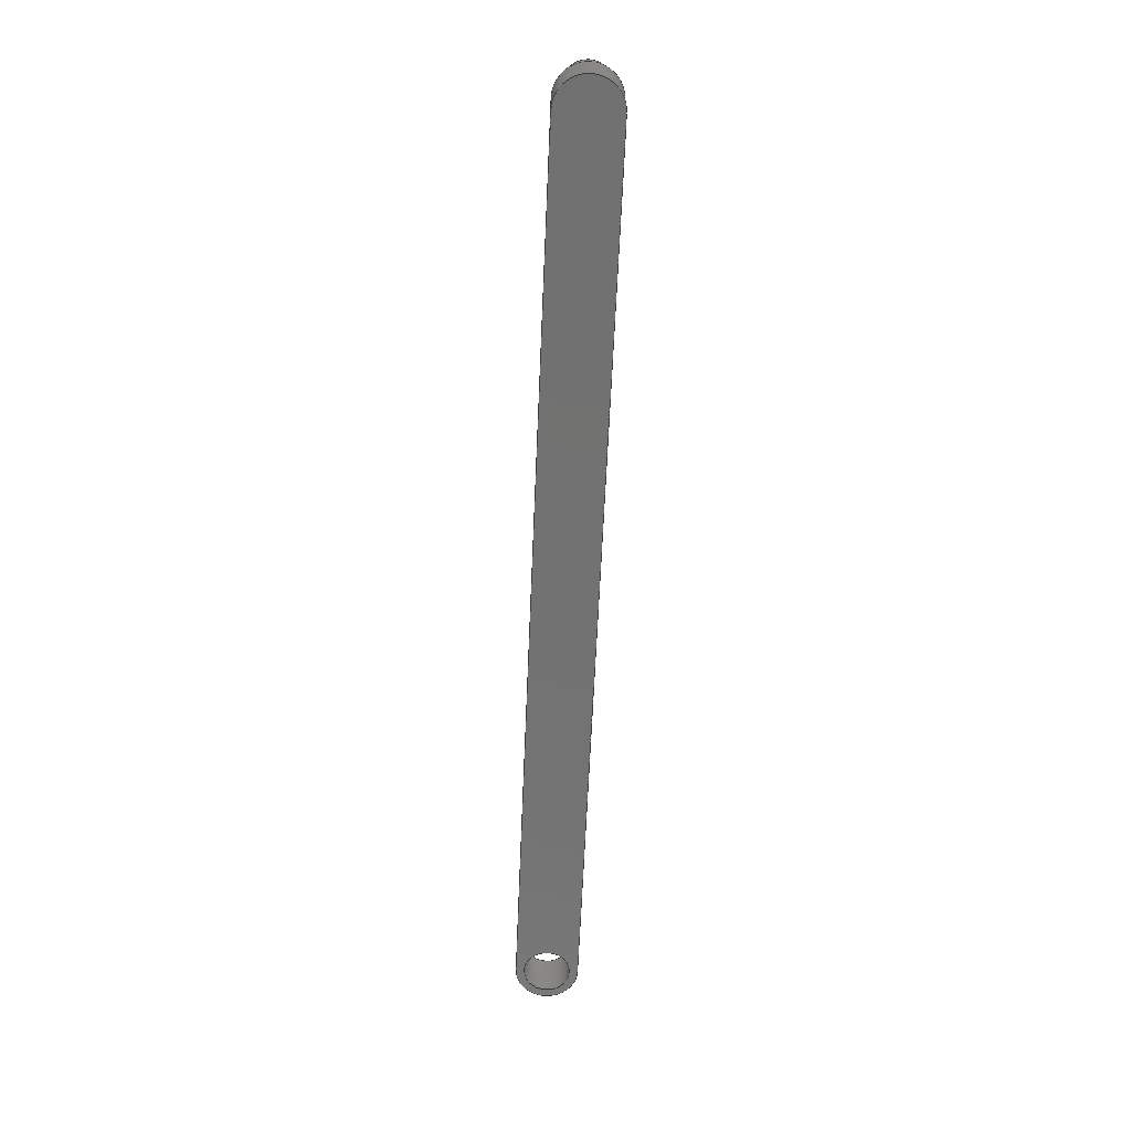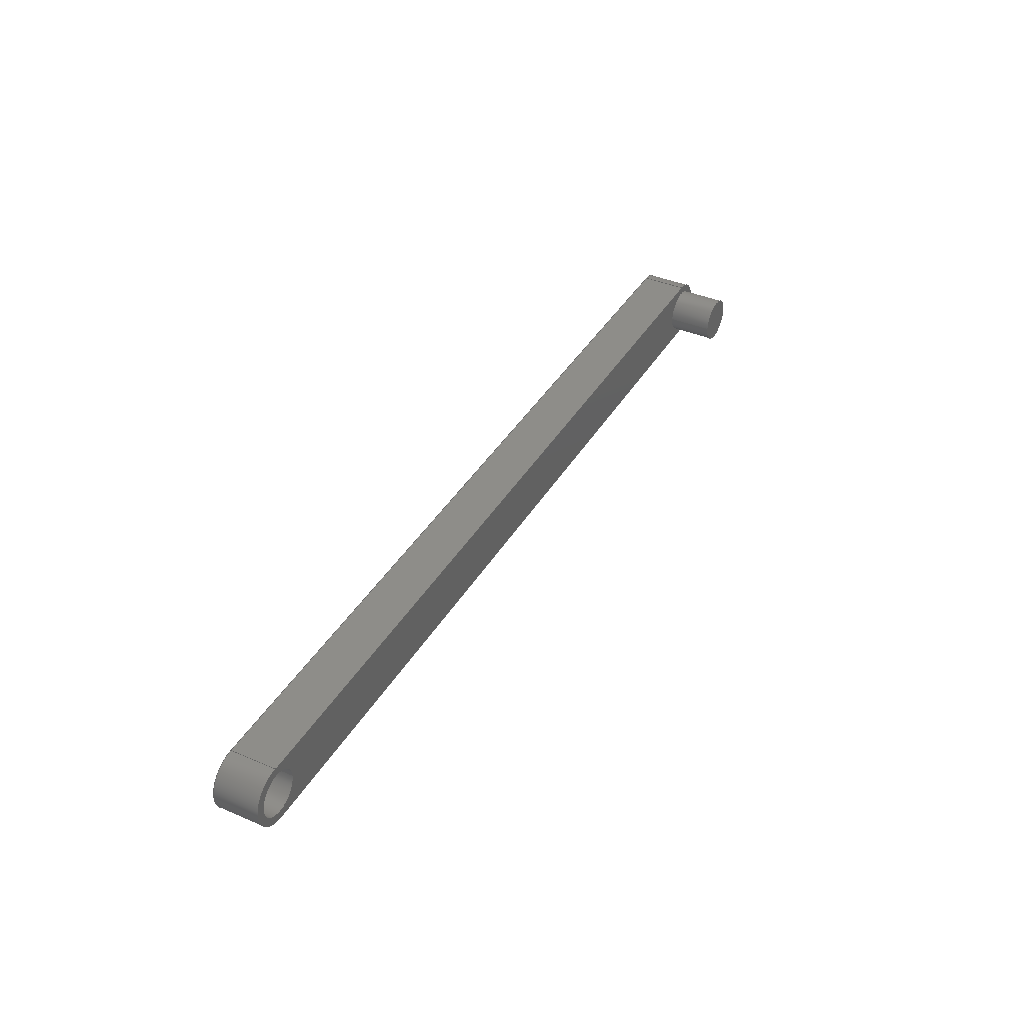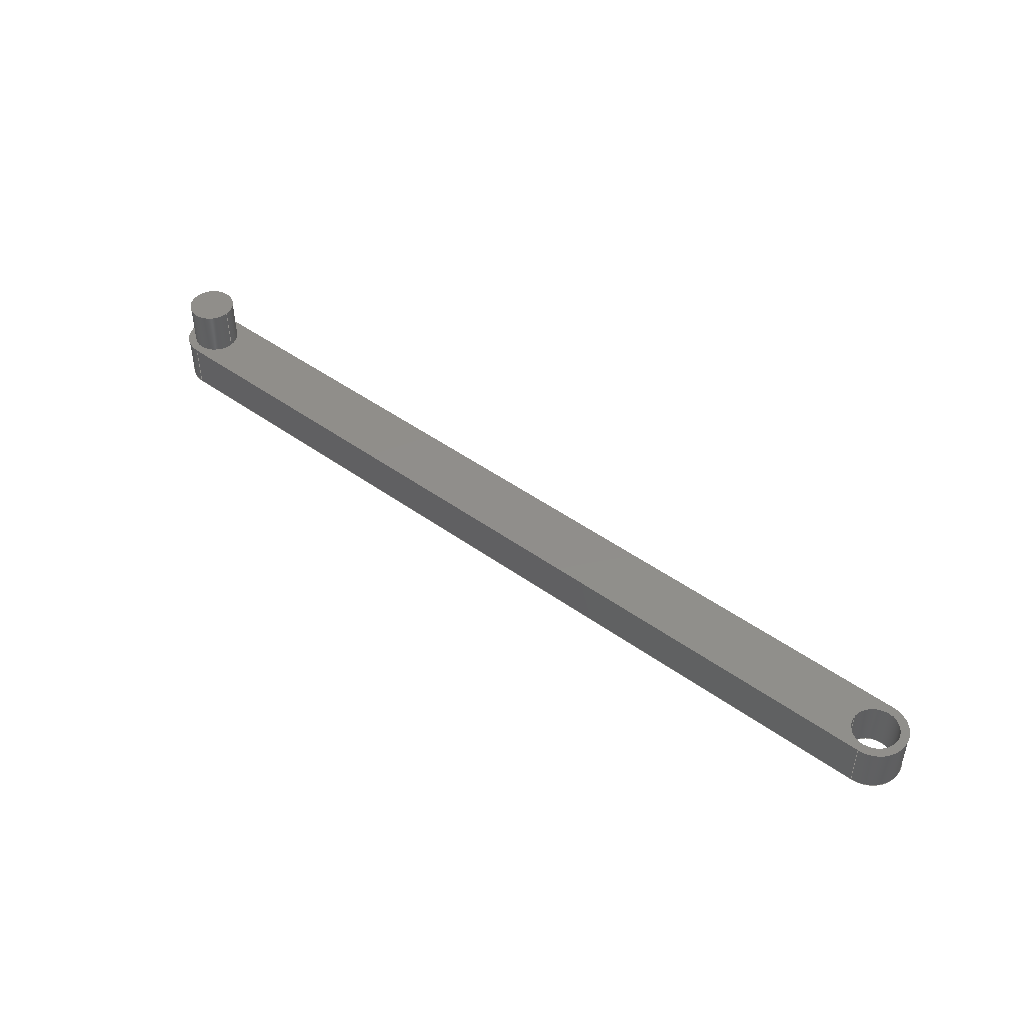
<metadata>
{"format":"step","ext":"step","renderer":"f3d","projection":"perspective","resolution":1024,"background":"white","views":[{"elev":-63.9,"azim":87.5,"up":"+Z"},{"elev":39.6,"azim":-62.1,"up":"+Y"},{"elev":46.7,"azim":-140.7,"up":"+Z"}]}
</metadata>
<code>
ISO-10303-21;
DATA;
#1 = MECHANICAL_DESIGN_GEOMETRIC_PRESENTATION_REPRESENTATION( ' ', ( #7, #8, #9, #10, #11, #12, #13, #14, #15 ), #6 );
#2 = PRODUCT_DEFINITION_CONTEXT( '', #16, 'design' );
#3 = APPLICATION_PROTOCOL_DEFINITION( 'international standard', 'automotive_design', 2001, #16 );
#4 = PRODUCT_CATEGORY_RELATIONSHIP( 'NONE', 'NONE', #17, #18 );
#5 = SHAPE_DEFINITION_REPRESENTATION( #19, #20 );
#6 =  ( GEOMETRIC_REPRESENTATION_CONTEXT( 3 )GLOBAL_UNCERTAINTY_ASSIGNED_CONTEXT( ( #21 ) )GLOBAL_UNIT_ASSIGNED_CONTEXT( ( #22, #23, #24 ) )REPRESENTATION_CONTEXT( 'NONE', 'WORKSPACE' ) );
#7 = STYLED_ITEM( '', ( #25 ), #26 );
#8 = STYLED_ITEM( '', ( #27 ), #28 );
#9 = STYLED_ITEM( '', ( #29 ), #30 );
#10 = STYLED_ITEM( '', ( #31 ), #32 );
#11 = STYLED_ITEM( '', ( #33 ), #34 );
#12 = STYLED_ITEM( '', ( #35 ), #36 );
#13 = STYLED_ITEM( '', ( #37 ), #38 );
#14 = STYLED_ITEM( '', ( #39 ), #40 );
#15 = STYLED_ITEM( '', ( #41 ), #42 );
#16 = APPLICATION_CONTEXT( 'core data for automotive mechanical design processes' );
#17 = PRODUCT_CATEGORY( 'part', 'NONE' );
#18 = PRODUCT_RELATED_PRODUCT_CATEGORY( 'detail', ' ', ( #43 ) );
#19 = PRODUCT_DEFINITION_SHAPE( 'NONE', 'NONE', #44 );
#20 = ADVANCED_BREP_SHAPE_REPRESENTATION( 'Part 1', ( #45, #46 ), #6 );
#21 = UNCERTAINTY_MEASURE_WITH_UNIT( LENGTH_MEASURE( 1e-06 ), #22, '', '' );
#22 =  ( CONVERSION_BASED_UNIT( 'METRE', #47 )LENGTH_UNIT(  )NAMED_UNIT( #48 ) );
#23 =  ( NAMED_UNIT( #49 )PLANE_ANGLE_UNIT(  )SI_UNIT( $, .RADIAN. ) );
#24 =  ( NAMED_UNIT( #49 )SI_UNIT( $, .STERADIAN. )SOLID_ANGLE_UNIT(  ) );
#25 = PRESENTATION_STYLE_ASSIGNMENT( ( #50 ) );
#26 = ADVANCED_FACE( '', ( #51 ), #52, .T. );
#27 = PRESENTATION_STYLE_ASSIGNMENT( ( #53 ) );
#28 = ADVANCED_FACE( '', ( #54, #55 ), #56, .T. );
#29 = PRESENTATION_STYLE_ASSIGNMENT( ( #57 ) );
#30 = ADVANCED_FACE( '', ( #58 ), #59, .T. );
#31 = PRESENTATION_STYLE_ASSIGNMENT( ( #60 ) );
#32 = ADVANCED_FACE( '', ( #61, #62, #63 ), #64, .T. );
#33 = PRESENTATION_STYLE_ASSIGNMENT( ( #65 ) );
#34 = ADVANCED_FACE( '', ( #66, #67 ), #68, .F. );
#35 = PRESENTATION_STYLE_ASSIGNMENT( ( #69 ) );
#36 = ADVANCED_FACE( '', ( #70, #71 ), #72, .F. );
#37 = PRESENTATION_STYLE_ASSIGNMENT( ( #73 ) );
#38 = ADVANCED_FACE( '', ( #74 ), #75, .T. );
#39 = PRESENTATION_STYLE_ASSIGNMENT( ( #76 ) );
#40 = ADVANCED_FACE( '', ( #77 ), #78, .F. );
#41 = PRESENTATION_STYLE_ASSIGNMENT( ( #79 ) );
#42 = ADVANCED_FACE( '', ( #80 ), #81, .F. );
#43 = PRODUCT( 'Part 1', 'Part 1', 'PART-Part 1-DESC', ( #82 ) );
#44 = PRODUCT_DEFINITION( 'NONE', 'NONE', #83, #2 );
#45 = MANIFOLD_SOLID_BREP( 'Part 1', #84 );
#46 = AXIS2_PLACEMENT_3D( '', #85, #86, #87 );
#47 = LENGTH_MEASURE_WITH_UNIT( LENGTH_MEASURE( 1 ), #88 );
#48 = DIMENSIONAL_EXPONENTS( 1, 0, 0, 0, 0, 0, 0 );
#49 = DIMENSIONAL_EXPONENTS( 0, 0, 0, 0, 0, 0, 0 );
#50 = SURFACE_STYLE_USAGE( .BOTH., #89 );
#51 = FACE_OUTER_BOUND( '', #90, .T. );
#52 = PLANE( '', #91 );
#53 = SURFACE_STYLE_USAGE( .BOTH., #92 );
#54 = FACE_OUTER_BOUND( '', #93, .T. );
#55 = FACE_OUTER_BOUND( '', #94, .T. );
#56 = CYLINDRICAL_SURFACE( '', #95, 0.0075 );
#57 = SURFACE_STYLE_USAGE( .BOTH., #96 );
#58 = FACE_OUTER_BOUND( '', #97, .T. );
#59 = CYLINDRICAL_SURFACE( '', #98, 0.01 );
#60 = SURFACE_STYLE_USAGE( .BOTH., #99 );
#61 = FACE_BOUND( '', #100, .T. );
#62 = FACE_BOUND( '', #101, .T. );
#63 = FACE_OUTER_BOUND( '', #102, .T. );
#64 = PLANE( '', #103 );
#65 = SURFACE_STYLE_USAGE( .BOTH., #104 );
#66 = FACE_OUTER_BOUND( '', #105, .T. );
#67 = FACE_OUTER_BOUND( '', #106, .T. );
#68 = CYLINDRICAL_SURFACE( '', #107, 0.0075 );
#69 = SURFACE_STYLE_USAGE( .BOTH., #108 );
#70 = FACE_BOUND( '', #109, .T. );
#71 = FACE_OUTER_BOUND( '', #110, .T. );
#72 = PLANE( '', #111 );
#73 = SURFACE_STYLE_USAGE( .BOTH., #112 );
#74 = FACE_OUTER_BOUND( '', #113, .T. );
#75 = CYLINDRICAL_SURFACE( '', #114, 0.01 );
#76 = SURFACE_STYLE_USAGE( .BOTH., #115 );
#77 = FACE_OUTER_BOUND( '', #116, .T. );
#78 = PLANE( '', #117 );
#79 = SURFACE_STYLE_USAGE( .BOTH., #118 );
#80 = FACE_OUTER_BOUND( '', #119, .T. );
#81 = PLANE( '', #120 );
#82 = PRODUCT_CONTEXT( '', #16, 'mechanical' );
#83 = PRODUCT_DEFINITION_FORMATION_WITH_SPECIFIED_SOURCE( ' ', 'NONE', #43, .NOT_KNOWN. );
#84 = CLOSED_SHELL( '', ( #40, #28, #26, #38, #42, #30, #36, #32, #34 ) );
#85 = CARTESIAN_POINT( '', ( 0, 0, 0 ) );
#86 = DIRECTION( '', ( 0, 0, 1 ) );
#87 = DIRECTION( '', ( 1, 0, 0 ) );
#88 =  ( LENGTH_UNIT(  )NAMED_UNIT( #48 )SI_UNIT( $, .METRE. ) );
#89 = SURFACE_SIDE_STYLE( '', ( #121 ) );
#90 = EDGE_LOOP( '', ( #122, #123, #124, #125 ) );
#91 = AXIS2_PLACEMENT_3D( '', #126, #127, #128 );
#92 = SURFACE_SIDE_STYLE( '', ( #129 ) );
#93 = EDGE_LOOP( '', ( #130 ) );
#94 = EDGE_LOOP( '', ( #131 ) );
#95 = AXIS2_PLACEMENT_3D( '', #132, #133, #134 );
#96 = SURFACE_SIDE_STYLE( '', ( #135 ) );
#97 = EDGE_LOOP( '', ( #136, #137, #138, #139 ) );
#98 = AXIS2_PLACEMENT_3D( '', #140, #141, #142 );
#99 = SURFACE_SIDE_STYLE( '', ( #143 ) );
#100 = EDGE_LOOP( '', ( #144 ) );
#101 = EDGE_LOOP( '', ( #145 ) );
#102 = EDGE_LOOP( '', ( #146, #147, #148, #149 ) );
#103 = AXIS2_PLACEMENT_3D( '', #150, #151, #152 );
#104 = SURFACE_SIDE_STYLE( '', ( #153 ) );
#105 = EDGE_LOOP( '', ( #154 ) );
#106 = EDGE_LOOP( '', ( #155 ) );
#107 = AXIS2_PLACEMENT_3D( '', #156, #157, #158 );
#108 = SURFACE_SIDE_STYLE( '', ( #159 ) );
#109 = EDGE_LOOP( '', ( #160 ) );
#110 = EDGE_LOOP( '', ( #161, #162, #163, #164 ) );
#111 = AXIS2_PLACEMENT_3D( '', #165, #166, #167 );
#112 = SURFACE_SIDE_STYLE( '', ( #168 ) );
#113 = EDGE_LOOP( '', ( #169, #170, #171, #172 ) );
#114 = AXIS2_PLACEMENT_3D( '', #173, #174, #175 );
#115 = SURFACE_SIDE_STYLE( '', ( #176 ) );
#116 = EDGE_LOOP( '', ( #177 ) );
#117 = AXIS2_PLACEMENT_3D( '', #178, #179, #180 );
#118 = SURFACE_SIDE_STYLE( '', ( #181 ) );
#119 = EDGE_LOOP( '', ( #182, #183, #184, #185 ) );
#120 = AXIS2_PLACEMENT_3D( '', #186, #187, #188 );
#121 = SURFACE_STYLE_FILL_AREA( #189 );
#122 = ORIENTED_EDGE( '', *, *, #190, .F. );
#123 = ORIENTED_EDGE( '', *, *, #191, .F. );
#124 = ORIENTED_EDGE( '', *, *, #192, .T. );
#125 = ORIENTED_EDGE( '', *, *, #193, .T. );
#126 = CARTESIAN_POINT( '', ( -1.388e-17, 0.01, 0.015 ) );
#127 = DIRECTION( '', ( 0, 1, 0 ) );
#128 = DIRECTION( '', ( 0, 0, 1 ) );
#129 = SURFACE_STYLE_FILL_AREA( #194 );
#130 = ORIENTED_EDGE( '', *, *, #195, .T. );
#131 = ORIENTED_EDGE( '', *, *, #196, .T. );
#132 = CARTESIAN_POINT( '', ( 0.1409, -3.342e-17, 0.03 ) );
#133 = DIRECTION( '', ( -0, -0, 1 ) );
#134 = DIRECTION( '', ( -1, 0, 0 ) );
#135 = SURFACE_STYLE_FILL_AREA( #197 );
#136 = ORIENTED_EDGE( '', *, *, #198, .T. );
#137 = ORIENTED_EDGE( '', *, *, #193, .F. );
#138 = ORIENTED_EDGE( '', *, *, #199, .F. );
#139 = ORIENTED_EDGE( '', *, *, #200, .T. );
#140 = CARTESIAN_POINT( '', ( 0.1409, -3.296e-17, 0.015 ) );
#141 = DIRECTION( '', ( -0, -0, 1 ) );
#142 = DIRECTION( '', ( -1, 0, 0 ) );
#143 = SURFACE_STYLE_FILL_AREA( #201 );
#144 = ORIENTED_EDGE( '', *, *, #195, .F. );
#145 = ORIENTED_EDGE( '', *, *, #202, .F. );
#146 = ORIENTED_EDGE( '', *, *, #192, .F. );
#147 = ORIENTED_EDGE( '', *, *, #203, .T. );
#148 = ORIENTED_EDGE( '', *, *, #204, .T. );
#149 = ORIENTED_EDGE( '', *, *, #199, .T. );
#150 = CARTESIAN_POINT( '', ( -2.776e-17, -1.388e-17, 0.015 ) );
#151 = DIRECTION( '', ( 0, 0, 1 ) );
#152 = DIRECTION( '', ( 1, 0, 0 ) );
#153 = SURFACE_STYLE_FILL_AREA( #205 );
#154 = ORIENTED_EDGE( '', *, *, #202, .T. );
#155 = ORIENTED_EDGE( '', *, *, #206, .F. );
#156 = CARTESIAN_POINT( '', ( -0.1409, -3.296e-17, 0.015 ) );
#157 = DIRECTION( '', ( -0, -0, 1 ) );
#158 = DIRECTION( '', ( -1, 0, 0 ) );
#159 = SURFACE_STYLE_FILL_AREA( #207 );
#160 = ORIENTED_EDGE( '', *, *, #206, .T. );
#161 = ORIENTED_EDGE( '', *, *, #190, .T. );
#162 = ORIENTED_EDGE( '', *, *, #198, .F. );
#163 = ORIENTED_EDGE( '', *, *, #208, .F. );
#164 = ORIENTED_EDGE( '', *, *, #209, .F. );
#165 = CARTESIAN_POINT( '', ( -2.776e-17, -1.388e-17, 0 ) );
#166 = DIRECTION( '', ( 0, 0, 1 ) );
#167 = DIRECTION( '', ( 1, 0, 0 ) );
#168 = SURFACE_STYLE_FILL_AREA( #210 );
#169 = ORIENTED_EDGE( '', *, *, #209, .T. );
#170 = ORIENTED_EDGE( '', *, *, #211, .F. );
#171 = ORIENTED_EDGE( '', *, *, #203, .F. );
#172 = ORIENTED_EDGE( '', *, *, #191, .T. );
#173 = CARTESIAN_POINT( '', ( -0.1409, -3.296e-17, 0.015 ) );
#174 = DIRECTION( '', ( -0, -0, 1 ) );
#175 = DIRECTION( '', ( -1, 0, 0 ) );
#176 = SURFACE_STYLE_FILL_AREA( #212 );
#177 = ORIENTED_EDGE( '', *, *, #196, .F. );
#178 = CARTESIAN_POINT( '', ( -2.776e-17, -1.388e-17, 0.03 ) );
#179 = DIRECTION( '', ( 0, 0, -1 ) );
#180 = DIRECTION( '', ( 1, 0, 0 ) );
#181 = SURFACE_STYLE_FILL_AREA( #213 );
#182 = ORIENTED_EDGE( '', *, *, #208, .T. );
#183 = ORIENTED_EDGE( '', *, *, #200, .F. );
#184 = ORIENTED_EDGE( '', *, *, #204, .F. );
#185 = ORIENTED_EDGE( '', *, *, #211, .T. );
#186 = CARTESIAN_POINT( '', ( -1.388e-17, -0.01, 0.015 ) );
#187 = DIRECTION( '', ( 0, 1, 0 ) );
#188 = DIRECTION( '', ( 0, 0, 1 ) );
#189 = FILL_AREA_STYLE( '', ( #214 ) );
#190 = EDGE_CURVE( '', #215, #216, #217, .T. );
#191 = EDGE_CURVE( '', #218, #215, #219, .T. );
#192 = EDGE_CURVE( '', #218, #220, #221, .T. );
#193 = EDGE_CURVE( '', #220, #216, #222, .T. );
#194 = FILL_AREA_STYLE( '', ( #223 ) );
#195 = EDGE_CURVE( '', #224, #224, #225, .T. );
#196 = EDGE_CURVE( '', #226, #226, #227, .T. );
#197 = FILL_AREA_STYLE( '', ( #228 ) );
#198 = EDGE_CURVE( '', #229, #216, #230, .T. );
#199 = EDGE_CURVE( '', #231, #220, #232, .T. );
#200 = EDGE_CURVE( '', #231, #229, #233, .T. );
#201 = FILL_AREA_STYLE( '', ( #234 ) );
#202 = EDGE_CURVE( '', #235, #235, #236, .T. );
#203 = EDGE_CURVE( '', #218, #237, #238, .T. );
#204 = EDGE_CURVE( '', #237, #231, #239, .T. );
#205 = FILL_AREA_STYLE( '', ( #240 ) );
#206 = EDGE_CURVE( '', #241, #241, #242, .T. );
#207 = FILL_AREA_STYLE( '', ( #243 ) );
#208 = EDGE_CURVE( '', #244, #229, #245, .T. );
#209 = EDGE_CURVE( '', #215, #244, #246, .T. );
#210 = FILL_AREA_STYLE( '', ( #247 ) );
#211 = EDGE_CURVE( '', #237, #244, #248, .T. );
#212 = FILL_AREA_STYLE( '', ( #249 ) );
#213 = FILL_AREA_STYLE( '', ( #250 ) );
#214 = FILL_AREA_STYLE_COLOUR( '', #251 );
#215 = VERTEX_POINT( '', #252 );
#216 = VERTEX_POINT( '', #253 );
#217 = LINE( '', #254, #255 );
#218 = VERTEX_POINT( '', #256 );
#219 = LINE( '', #257, #258 );
#220 = VERTEX_POINT( '', #259 );
#221 = LINE( '', #260, #261 );
#222 = LINE( '', #262, #263 );
#223 = FILL_AREA_STYLE_COLOUR( '', #264 );
#224 = VERTEX_POINT( '', #265 );
#225 = CIRCLE( '', #266, 0.0075 );
#226 = VERTEX_POINT( '', #267 );
#227 = CIRCLE( '', #268, 0.0075 );
#228 = FILL_AREA_STYLE_COLOUR( '', #269 );
#229 = VERTEX_POINT( '', #270 );
#230 = CIRCLE( '', #271, 0.01 );
#231 = VERTEX_POINT( '', #272 );
#232 = CIRCLE( '', #273, 0.01 );
#233 = LINE( '', #274, #275 );
#234 = FILL_AREA_STYLE_COLOUR( '', #276 );
#235 = VERTEX_POINT( '', #277 );
#236 = CIRCLE( '', #278, 0.0075 );
#237 = VERTEX_POINT( '', #279 );
#238 = CIRCLE( '', #280, 0.01 );
#239 = LINE( '', #281, #282 );
#240 = FILL_AREA_STYLE_COLOUR( '', #283 );
#241 = VERTEX_POINT( '', #284 );
#242 = CIRCLE( '', #285, 0.0075 );
#243 = FILL_AREA_STYLE_COLOUR( '', #286 );
#244 = VERTEX_POINT( '', #287 );
#245 = LINE( '', #288, #289 );
#246 = CIRCLE( '', #290, 0.01 );
#247 = FILL_AREA_STYLE_COLOUR( '', #291 );
#248 = LINE( '', #292, #293 );
#249 = FILL_AREA_STYLE_COLOUR( '', #294 );
#250 = FILL_AREA_STYLE_COLOUR( '', #295 );
#251 = COLOUR_RGB( '', 0.6157, 0.8118, 0.9294 );
#252 = CARTESIAN_POINT( '', ( -0.1409, 0.01, 0 ) );
#253 = CARTESIAN_POINT( '', ( 0.1409, 0.01, 0 ) );
#254 = CARTESIAN_POINT( '', ( -1.388e-17, 0.01, 0 ) );
#255 = VECTOR( '', #296, 1 );
#256 = CARTESIAN_POINT( '', ( -0.1409, 0.01, 0.015 ) );
#257 = CARTESIAN_POINT( '', ( -0.1409, 0.01, 0.015 ) );
#258 = VECTOR( '', #297, 1 );
#259 = CARTESIAN_POINT( '', ( 0.1409, 0.01, 0.015 ) );
#260 = CARTESIAN_POINT( '', ( -1.388e-17, 0.01, 0.015 ) );
#261 = VECTOR( '', #298, 1 );
#262 = CARTESIAN_POINT( '', ( 0.1409, 0.01, 0.015 ) );
#263 = VECTOR( '', #299, 1 );
#264 = COLOUR_RGB( '', 0.6157, 0.8118, 0.9294 );
#265 = CARTESIAN_POINT( '', ( 0.1484, -3.342e-17, 0.015 ) );
#266 = AXIS2_PLACEMENT_3D( '', #300, #301, #302 );
#267 = CARTESIAN_POINT( '', ( 0.1333, -3.342e-17, 0.03 ) );
#268 = AXIS2_PLACEMENT_3D( '', #303, #304, #305 );
#269 = COLOUR_RGB( '', 0.6157, 0.8118, 0.9294 );
#270 = CARTESIAN_POINT( '', ( 0.1409, -0.01, 0 ) );
#271 = AXIS2_PLACEMENT_3D( '', #306, #307, #308 );
#272 = CARTESIAN_POINT( '', ( 0.1409, -0.01, 0.015 ) );
#273 = AXIS2_PLACEMENT_3D( '', #309, #310, #311 );
#274 = CARTESIAN_POINT( '', ( 0.1409, -0.01, 0.015 ) );
#275 = VECTOR( '', #312, 1 );
#276 = COLOUR_RGB( '', 0.6157, 0.8118, 0.9294 );
#277 = CARTESIAN_POINT( '', ( -0.1333, -3.296e-17, 0.015 ) );
#278 = AXIS2_PLACEMENT_3D( '', #313, #314, #315 );
#279 = CARTESIAN_POINT( '', ( -0.1409, -0.01, 0.015 ) );
#280 = AXIS2_PLACEMENT_3D( '', #316, #317, #318 );
#281 = CARTESIAN_POINT( '', ( -1.388e-17, -0.01, 0.015 ) );
#282 = VECTOR( '', #319, 1 );
#283 = COLOUR_RGB( '', 0.6157, 0.8118, 0.9294 );
#284 = CARTESIAN_POINT( '', ( -0.1333, -3.296e-17, 0 ) );
#285 = AXIS2_PLACEMENT_3D( '', #320, #321, #322 );
#286 = COLOUR_RGB( '', 0.6157, 0.8118, 0.9294 );
#287 = CARTESIAN_POINT( '', ( -0.1409, -0.01, 0 ) );
#288 = CARTESIAN_POINT( '', ( -1.388e-17, -0.01, 0 ) );
#289 = VECTOR( '', #323, 1 );
#290 = AXIS2_PLACEMENT_3D( '', #324, #325, #326 );
#291 = COLOUR_RGB( '', 0.6157, 0.8118, 0.9294 );
#292 = CARTESIAN_POINT( '', ( -0.1409, -0.01, 0.015 ) );
#293 = VECTOR( '', #327, 1 );
#294 = COLOUR_RGB( '', 0.6157, 0.8118, 0.9294 );
#295 = COLOUR_RGB( '', 0.6157, 0.8118, 0.9294 );
#296 = DIRECTION( '', ( 1, 0, 0 ) );
#297 = DIRECTION( '', ( 0, 0, -1 ) );
#298 = DIRECTION( '', ( 1, 0, 0 ) );
#299 = DIRECTION( '', ( 0, 0, -1 ) );
#300 = CARTESIAN_POINT( '', ( 0.1409, -3.342e-17, 0.015 ) );
#301 = DIRECTION( '', ( 0, 0, 1 ) );
#302 = DIRECTION( '', ( 1, 0, 0 ) );
#303 = CARTESIAN_POINT( '', ( 0.1409, -3.342e-17, 0.03 ) );
#304 = DIRECTION( '', ( 0, 0, -1 ) );
#305 = DIRECTION( '', ( -1, 0, 0 ) );
#306 = CARTESIAN_POINT( '', ( 0.1409, -3.296e-17, 0 ) );
#307 = DIRECTION( '', ( 0, 0, 1 ) );
#308 = DIRECTION( '', ( 1, 0, 0 ) );
#309 = CARTESIAN_POINT( '', ( 0.1409, -3.296e-17, 0.015 ) );
#310 = DIRECTION( '', ( 0, 0, 1 ) );
#311 = DIRECTION( '', ( 1, 0, 0 ) );
#312 = DIRECTION( '', ( 0, 0, -1 ) );
#313 = CARTESIAN_POINT( '', ( -0.1409, -3.296e-17, 0.015 ) );
#314 = DIRECTION( '', ( 0, 0, 1 ) );
#315 = DIRECTION( '', ( 1, 0, 0 ) );
#316 = CARTESIAN_POINT( '', ( -0.1409, -3.296e-17, 0.015 ) );
#317 = DIRECTION( '', ( 0, 0, 1 ) );
#318 = DIRECTION( '', ( 1, 0, 0 ) );
#319 = DIRECTION( '', ( 1, 0, 0 ) );
#320 = CARTESIAN_POINT( '', ( -0.1409, -3.296e-17, 0 ) );
#321 = DIRECTION( '', ( 0, 0, 1 ) );
#322 = DIRECTION( '', ( 1, 0, 0 ) );
#323 = DIRECTION( '', ( 1, 0, 0 ) );
#324 = CARTESIAN_POINT( '', ( -0.1409, -3.296e-17, 0 ) );
#325 = DIRECTION( '', ( 0, 0, 1 ) );
#326 = DIRECTION( '', ( 1, 0, 0 ) );
#327 = DIRECTION( '', ( 0, 0, -1 ) );
ENDSEC;
END-ISO-10303-21;

</code>
